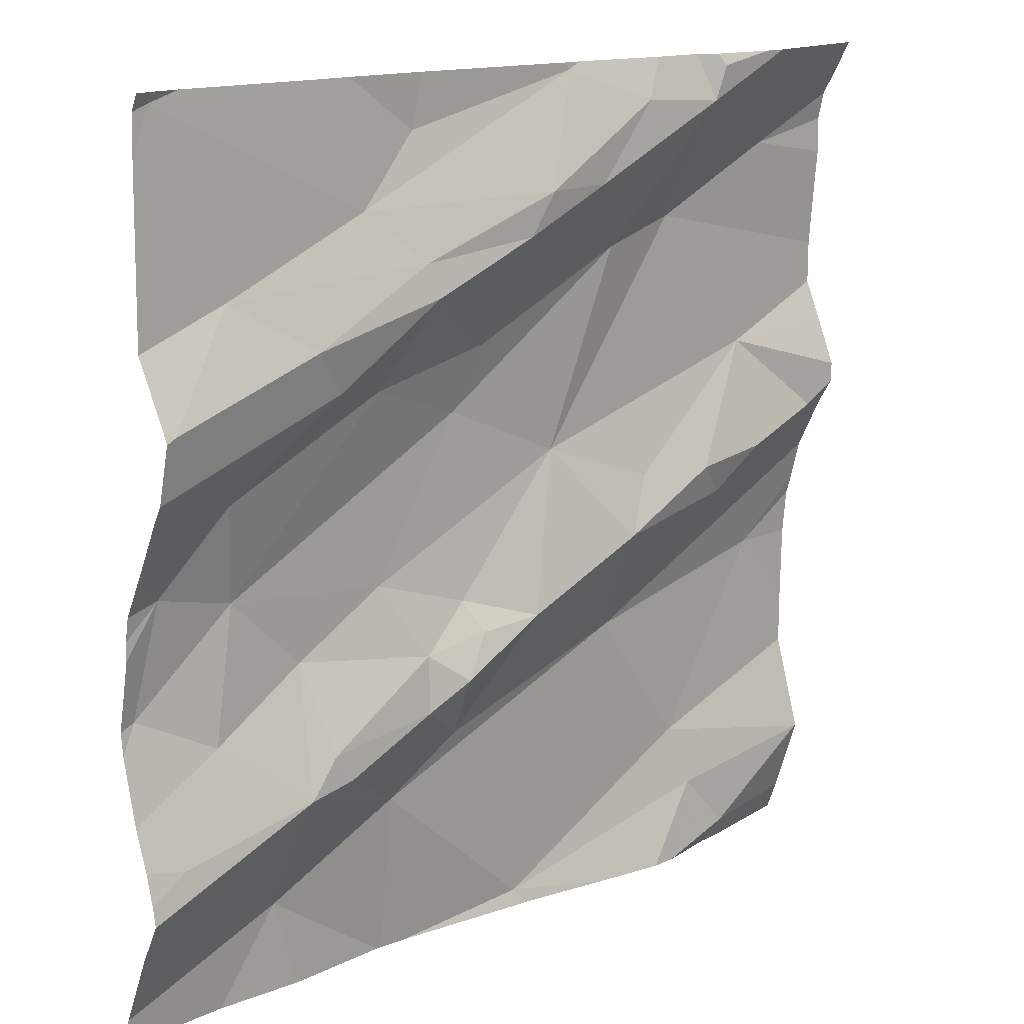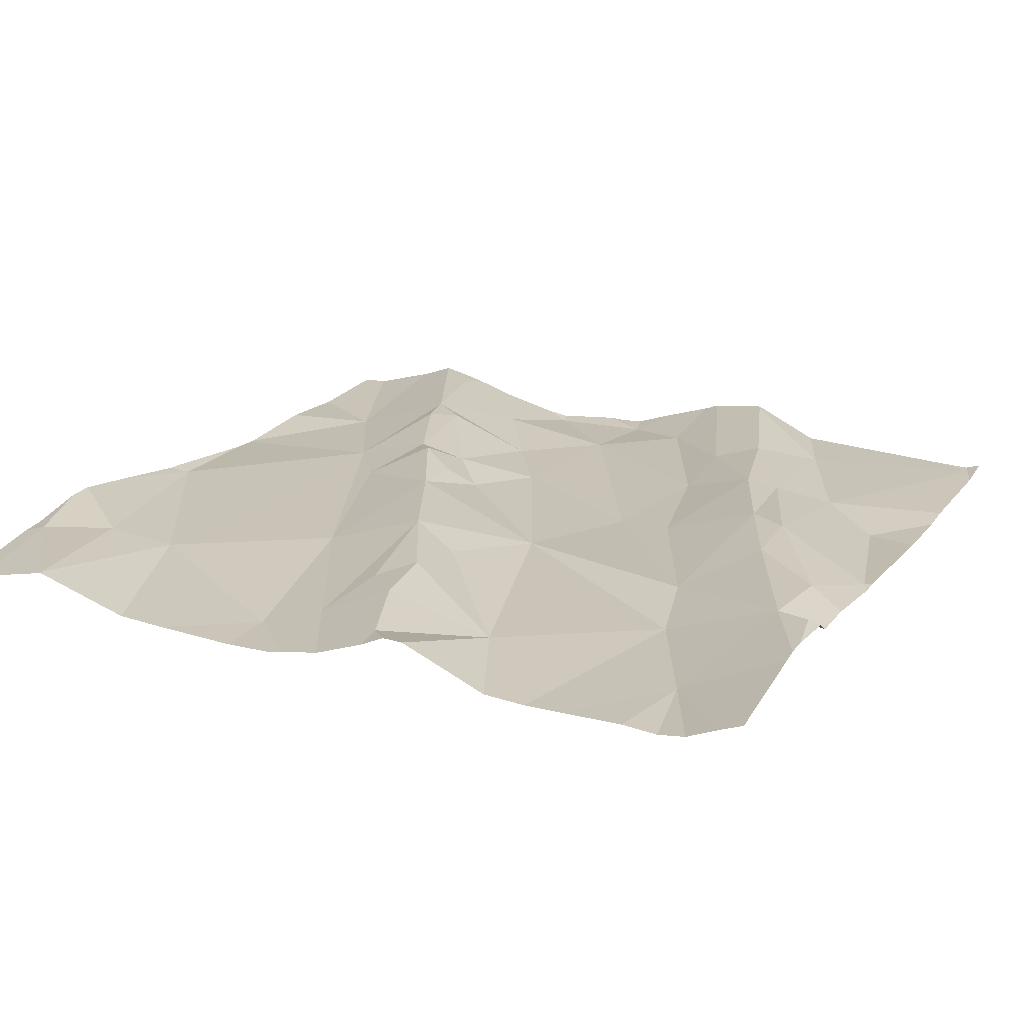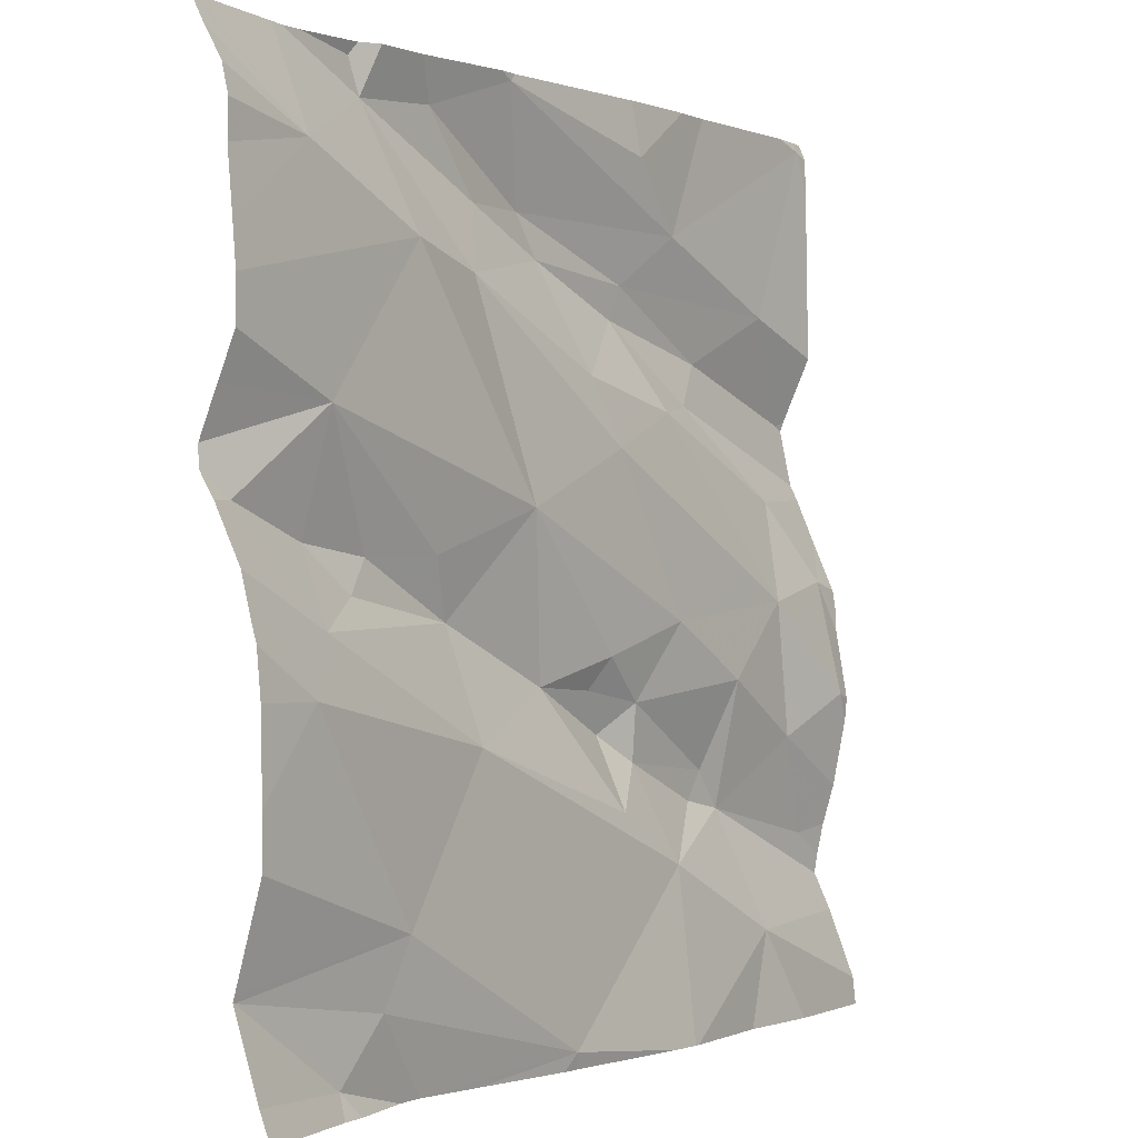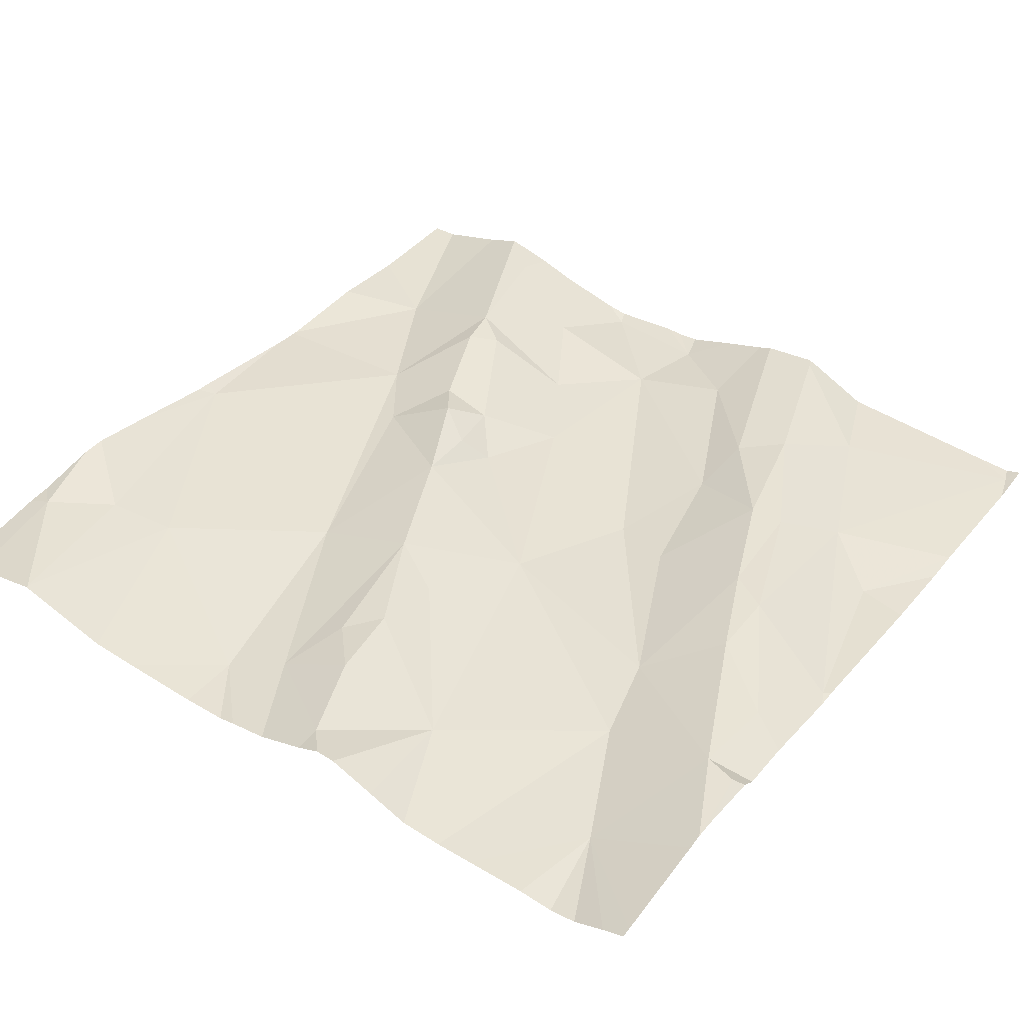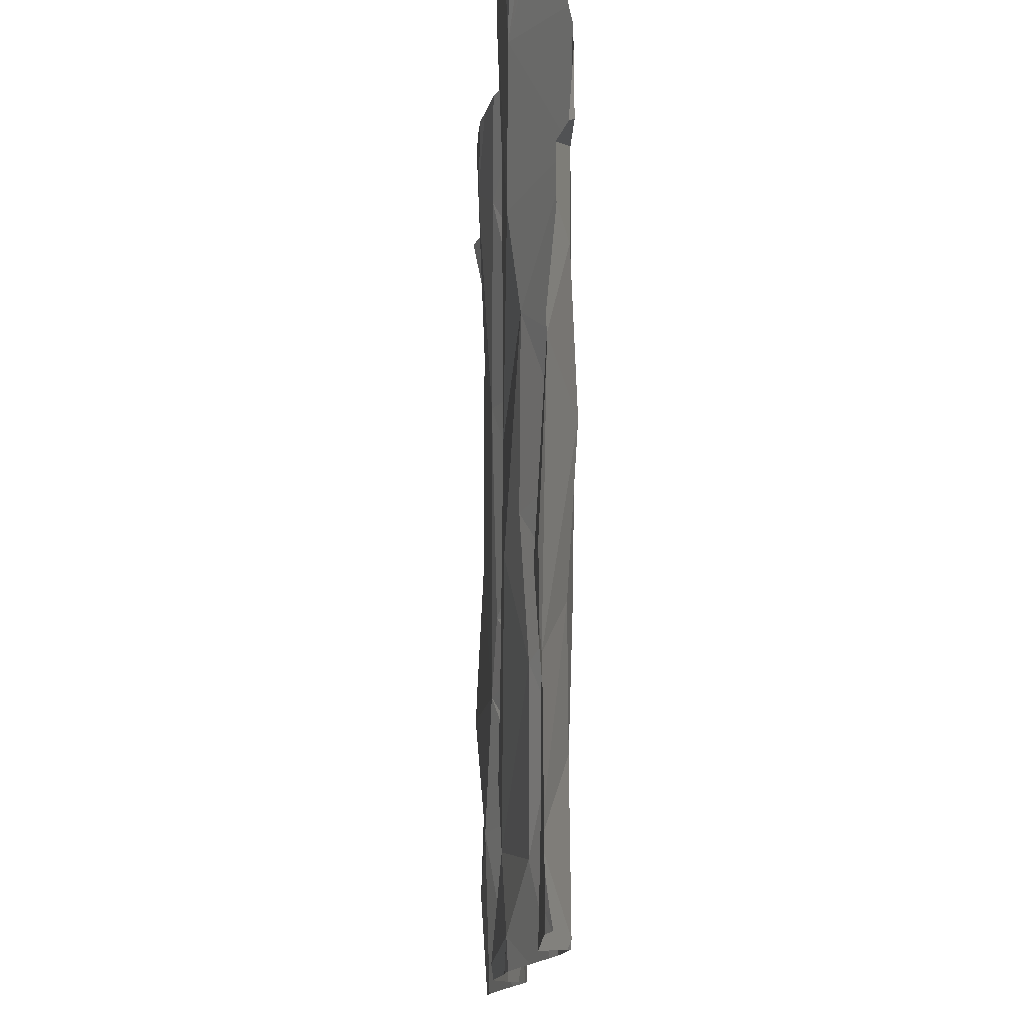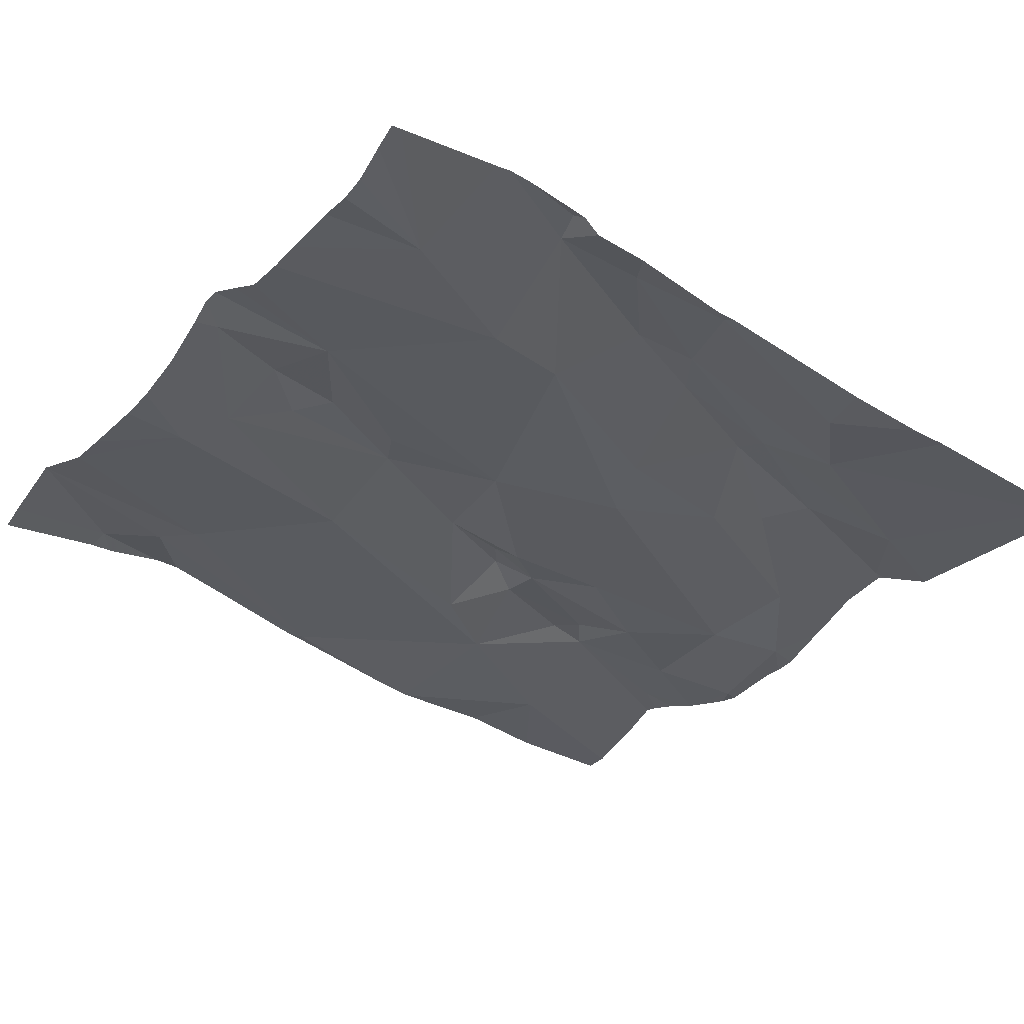
<metadata>
{"format":"obj","ext":"obj","renderer":"f3d","projection":"perspective","resolution":1024,"background":"white","views":[{"elev":14.8,"azim":-51.9,"up":"+Y"},{"elev":29.0,"azim":115.6,"up":"+Z"},{"elev":-0.5,"azim":116.2,"up":"+Y"},{"elev":49.3,"azim":125.4,"up":"+Z"},{"elev":76.4,"azim":-100.4,"up":"+Y"},{"elev":-24.8,"azim":145.2,"up":"+Z"}]}
</metadata>
<code>
v -48.77 263.5 502
v -49.62 264.2 501.9
v -49.54 264.1 501.9
v -49.71 264 501.9
v -49.51 264.1 501.9
v -48.77 263.8 502
v -48.77 263.6 502
v -48.77 263.5 502
v -49.7 264.3 501.9
v -49.46 264.2 501.9
v -49.62 264 501.9
v -48.77 263.7 502
v -48.77 263.5 502
v -48.77 263.4 502
v -49.7 264.4 501.9
v -49.67 264.4 501.9
v -49.54 263.5 501.8
v -49.6 263.8 501.8
v -49.62 263.7 501.8
v -49.7 263.7 501.8
v -49.69 263.9 501.8
v -48.77 264 502
v -48.77 264.3 502
v -48.77 264 502
v -48.77 263.5 502
v -49.68 263.6 501.8
v -49.53 263.6 501.9
v -49.51 263.8 501.8
v -49.5 263.7 501.9
v -49.2 264.4 501.9
v -49.25 264.2 502
v -49.29 264.1 501.9
v -49.32 264 501.9
v -49.44 264 501.9
v -49.4 264.1 501.9
v -49.23 263.8 501.9
v -49.31 263.8 501.9
v -49.18 263.9 501.9
v -49.3 263.8 501.9
v -49.37 263.7 501.9
v -49.33 263.7 501.9
v -49.37 263.7 501.9
v -49.48 263.6 501.9
v -49.39 263.6 501.9
v -48.94 263.9 502
v -48.98 263.9 502
v -48.89 263.9 502
v -49.09 263.8 502
v -49.52 264.4 501.9
v -49.41 263.8 501.9
v -49 264.3 502
v -49.01 264.3 502
v -49.28 264.2 502
v -49.18 264.2 502
v -49.31 263.6 501.9
v -48.91 264.4 502
v -49.38 264.4 501.9
v -49.2 263.4 501.9
v -49.02 264.4 502
v -48.77 264.4 502
v -49.21 264.4 501.9
v -49.41 264.2 501.9
v -49.39 264.3 501.9
v -49.11 264.3 502
v -49.08 263.7 501.9
v -49.06 263.9 501.9
v -49.11 264.2 501.9
v -49.02 264.2 501.9
v -48.89 264 502
v -48.89 263.4 502
v -48.87 264.2 502
v -48.95 263.5 501.9
v -48.97 263.6 501.9
v -48.87 263.8 502
v -48.84 263.8 501.9
v -48.77 263.5 502
v -49.39 263.4 501.8
v -49.09 263.4 501.9
v -48.91 263.4 501.9
v -48.98 263.4 501.9
v -48.8 263.9 502
v -49.6 263.4 501.8
v -49.19 263.4 501.9
v -49.35 263.4 501.8
v -49.01 263.4 501.9
v -48.89 263.4 501.9
v -48.79 263.4 501.9
v -49.51 263.4 501.8
v -49.39 263.4 501.8
v -49.72 263.4 501.8
v -49.21 263.4 501.9
v -49.72 263.4 501.8
v -49.72 264 501.9
v -49.72 264 501.9
v -49.72 264 501.9
v -49.72 264.4 501.9
v -49.72 264 501.9
v -49.72 264 501.9
v -49.72 264.1 501.8
v -49.72 264.3 501.8
v -49.72 264.3 501.8
v -49.72 263.7 501.8
v -49.72 263.8 501.8
v -49.72 263.6 501.8
v -49.72 263.7 501.8
v -49.72 263.9 501.8
v -49.72 263.8 501.8
v -49.72 263.9 501.8
v -49.72 263.9 501.8
v -49.72 263.4 501.8
v -49.72 263.5 501.8
v -49.72 263.6 501.8
v -49.01 264.4 502
v -49.72 263.5 501.8
v -49.72 263.6 501.8
v -48.77 264.2 502
v -48.77 264.1 502
v -48.77 263.8 502
v -48.77 264.2 502
v -48.77 264.3 502
v -48.77 264.3 502
v -48.77 264 502
v -48.77 263.9 502
v -48.77 263.9 502
v -48.77 263.8 502
v -48.77 264.1 502
v -48.94 264.4 502
v -48.77 263.4 501.9
v -49.18 264.4 501.9
v -49.47 264.4 501.9
v -48.89 264.4 502
v -49.08 264.4 502
v -48.78 264.4 502
v -49.72 264.4 501.9
v -49.72 264.4 501.9
f 3 2 4
f 5 3 4
f 5 4 93
f 16 10 49
f 11 5 94
f 120 71 119
f 2 10 9
f 98 2 99
f 99 9 100
f 119 71 116
f 135 96 134
f 19 18 20
f 102 21 103
f 104 20 105
f 134 96 15
f 118 75 6
f 117 68 69
f 26 19 104
f 82 110 90
f 114 26 115
f 111 27 114
f 19 28 18
f 18 21 20
f 21 18 11
f 27 19 26
f 27 29 28
f 21 11 95
f 28 19 27
f 116 71 68
f 133 71 60
f 31 30 10
f 33 32 34
f 35 34 32
f 37 36 38
f 36 37 39
f 41 40 42
f 42 43 44
f 41 39 40
f 46 45 47
f 36 48 38
f 33 50 38
f 59 51 113
f 3 5 35
f 40 29 42
f 31 53 54
f 41 42 55
f 50 28 40
f 130 63 57
f 129 30 64
f 10 2 62
f 18 33 34
f 5 34 35
f 5 11 34
f 2 3 62
f 35 62 3
f 63 30 61
f 50 37 38
f 54 64 31
f 30 31 64
f 55 65 36
f 48 66 38
f 39 41 36
f 32 53 35
f 64 54 52
f 53 32 67
f 68 52 67
f 67 54 53
f 54 67 52
f 46 66 48
f 67 33 38
f 69 38 66
f 69 66 46
f 51 52 56
f 18 28 50
f 50 40 37
f 43 27 44
f 44 17 89
f 29 43 42
f 29 40 28
f 84 44 77
f 69 46 47
f 53 62 35
f 53 31 62
f 56 71 131
f 68 71 52
f 63 10 30
f 10 62 31
f 80 72 85
f 49 63 130
f 67 32 33
f 72 73 58
f 58 73 44
f 44 55 42
f 74 45 48
f 85 58 78
f 48 45 46
f 75 74 65
f 48 65 74
f 64 52 59
f 129 64 132
f 65 55 44
f 73 65 44
f 37 40 39
f 11 18 34
f 38 69 68
f 68 67 38
f 36 65 48
f 36 41 55
f 73 75 65
f 50 33 18
f 27 17 44
f 43 29 27
f 76 73 72
f 127 51 56
f 69 47 81
f 1 70 14
f 132 64 59
f 69 81 24
f 75 73 7
f 131 71 133
f 70 76 72
f 128 14 87
f 47 74 81
f 116 68 117
f 56 52 71
f 90 110 92
f 87 14 86
f 73 76 8
f 57 63 61
f 81 74 123
f 86 70 79
f 47 45 74
f 61 30 129
f 117 69 126
f 123 75 125
f 78 58 83
f 85 72 58
f 6 75 12
f 93 4 97
f 94 5 93
f 113 51 127
f 95 11 94
f 13 76 1
f 96 9 15
f 12 75 7
f 97 4 98
f 7 73 8
f 77 44 89
f 98 4 2
f 80 70 72
f 99 2 9
f 22 69 24
f 100 9 101
f 101 9 96
f 24 81 124
f 102 20 21
f 25 76 13
f 103 21 107
f 104 19 20
f 59 52 51
f 79 70 80
f 105 20 102
f 8 76 25
f 106 21 109
f 107 21 106
f 14 70 86
f 108 21 95
f 109 21 108
f 83 58 91
f 110 17 111
f 1 76 70
f 23 71 121
f 111 17 27
f 112 26 104
f 84 58 44
f 49 10 63
f 114 27 26
f 71 23 60
f 115 26 112
f 16 9 10
f 121 71 120
f 91 58 84
f 122 69 22
f 89 17 88
f 123 74 75
f 124 81 123
f 125 75 118
f 88 17 82
f 82 17 110
f 126 69 122
f 15 9 16

</code>
